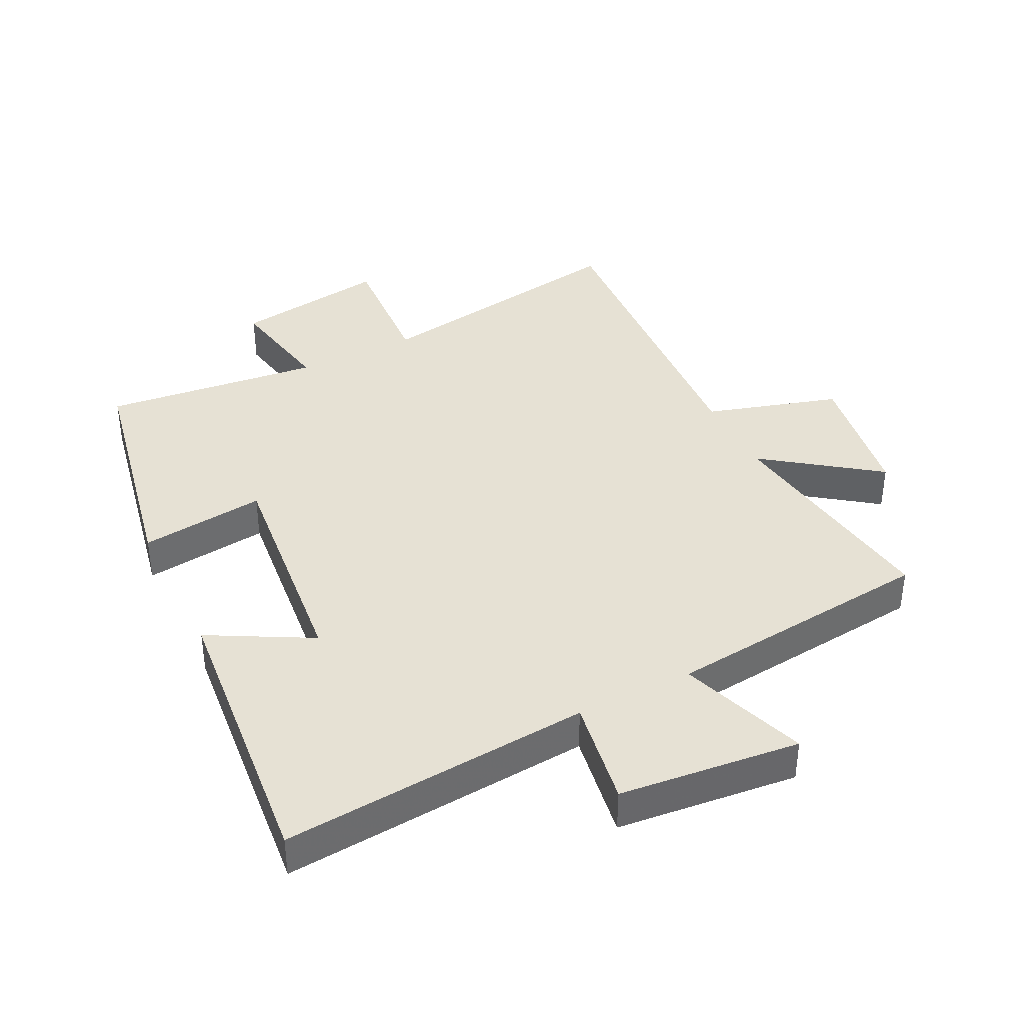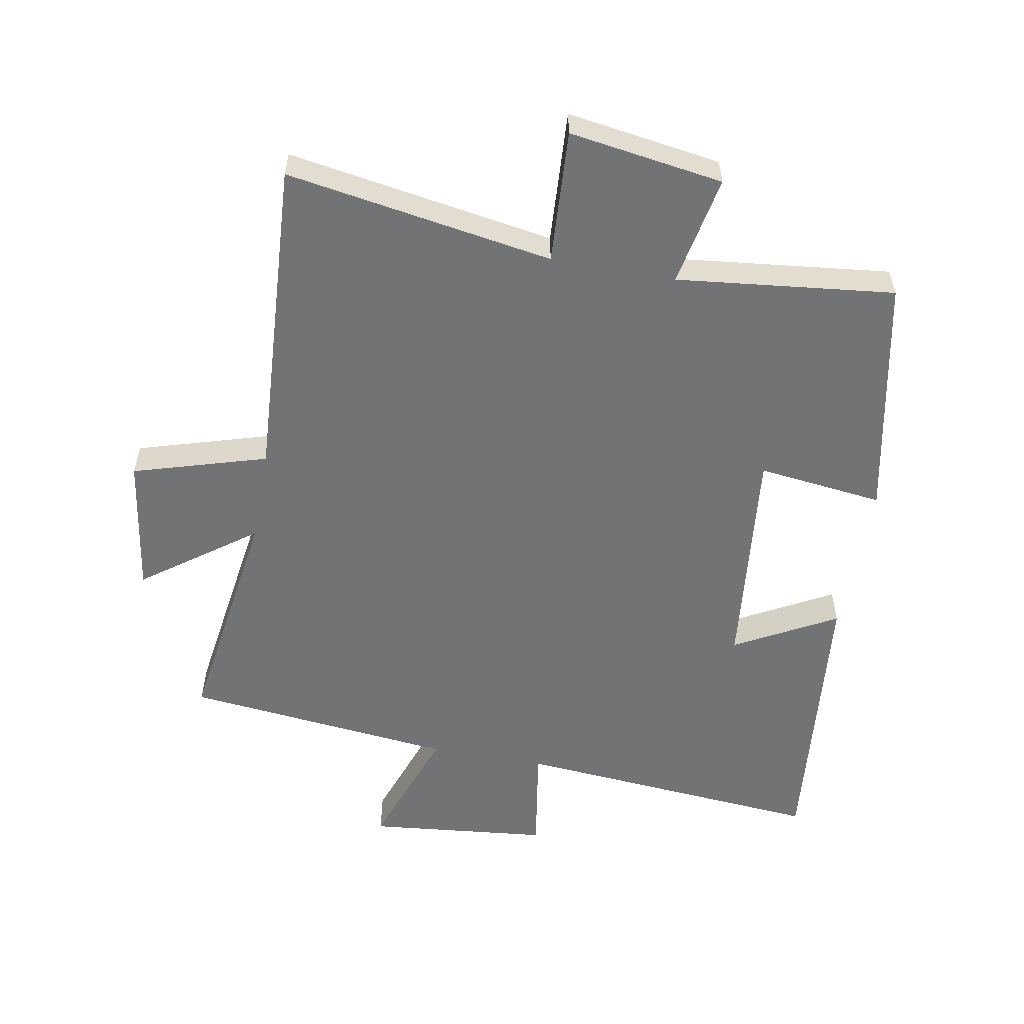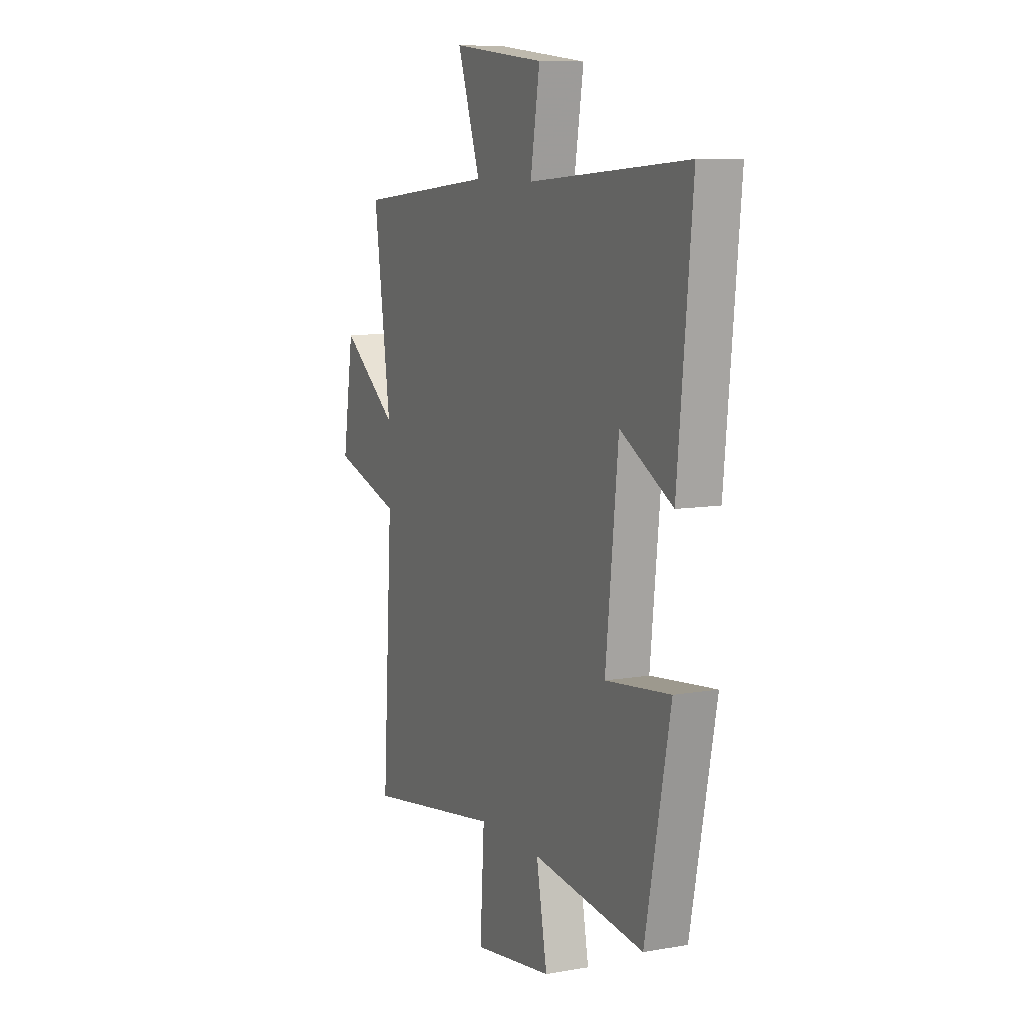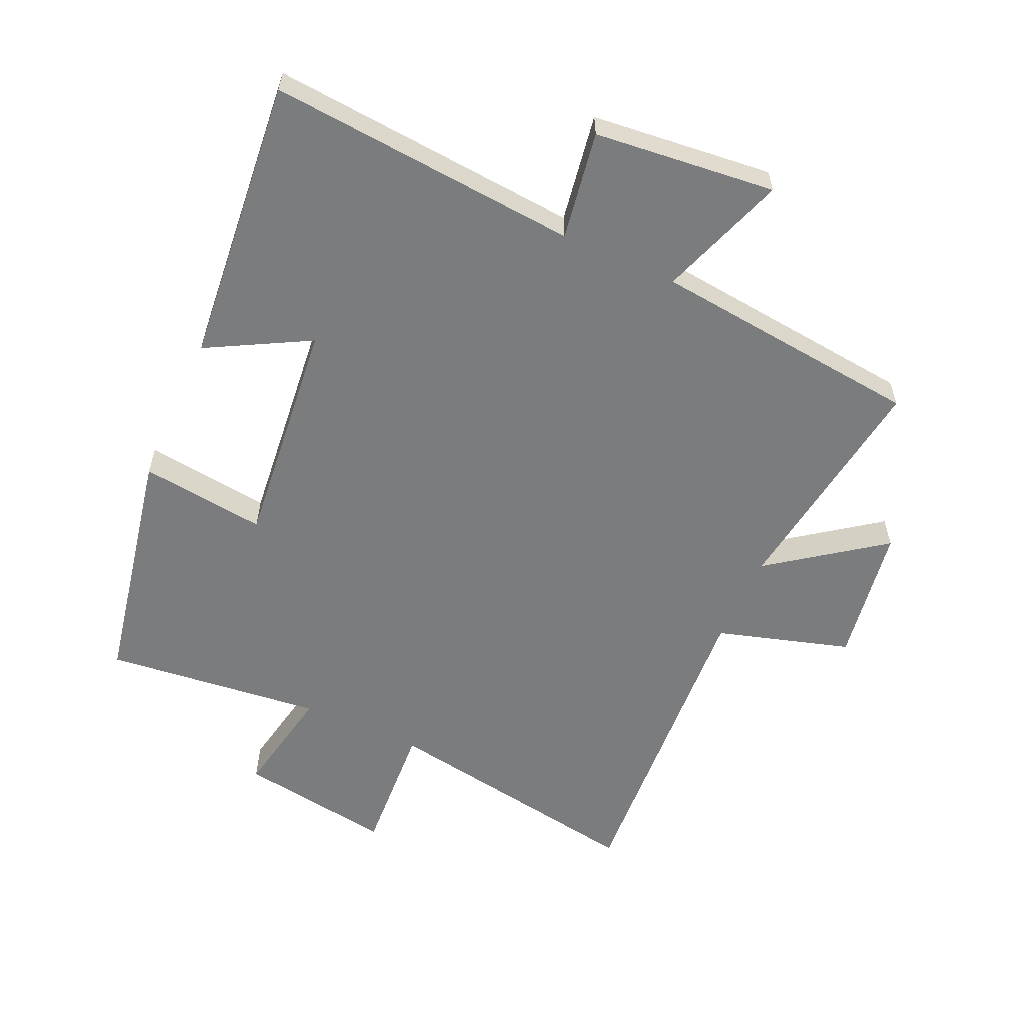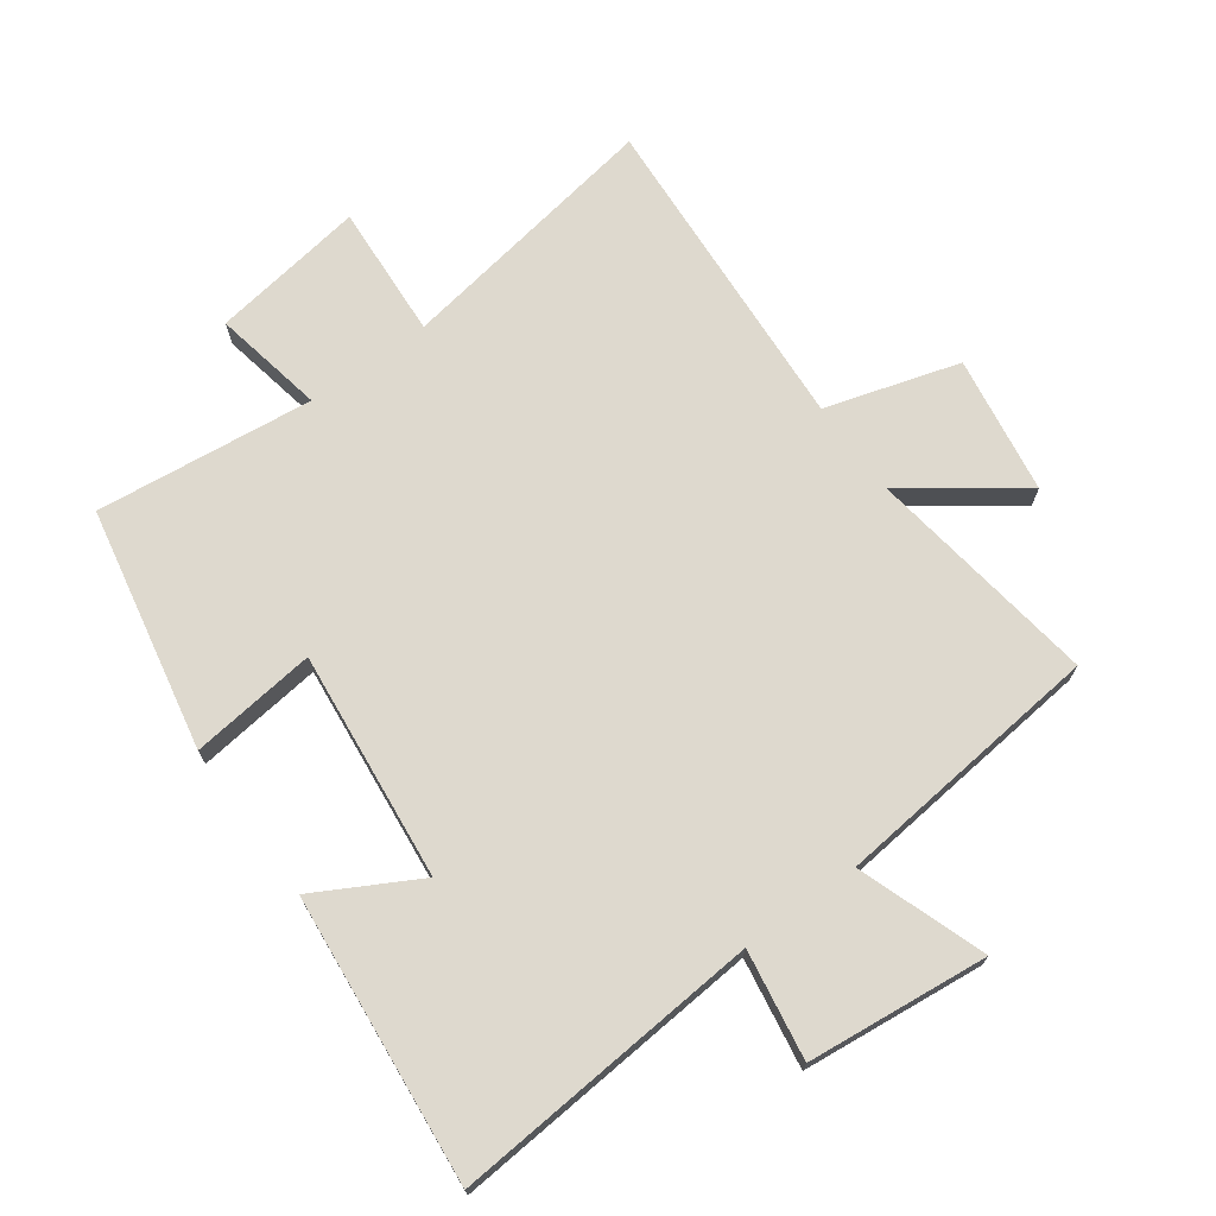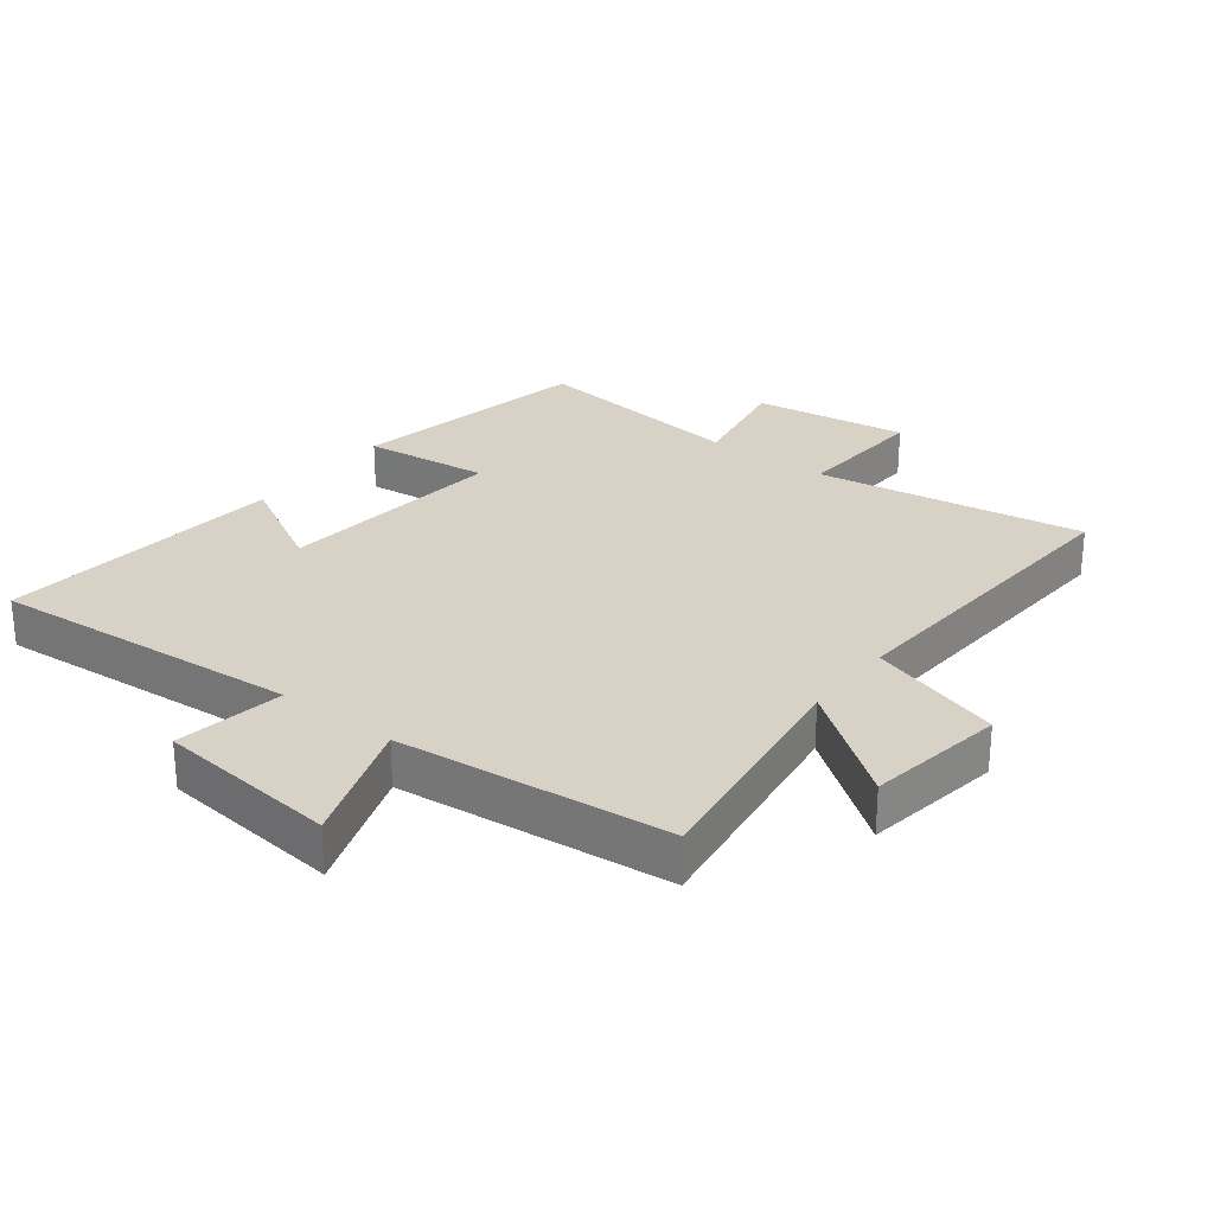
<metadata>
{"format":"obj","ext":"obj","renderer":"f3d","projection":"perspective","resolution":1024,"background":"white","views":[{"elev":39.1,"azim":-26.6,"up":"+Y"},{"elev":-55.9,"azim":169.6,"up":"+Y"},{"elev":9.3,"azim":-114.7,"up":"+Z"},{"elev":-58.6,"azim":-24.4,"up":"+Y"},{"elev":71.4,"azim":-36.1,"up":"+Y"},{"elev":27.6,"azim":37.7,"up":"+Y"}]}
</metadata>
<code>
v 0.552 0.07 0.456
v 0.5 0.07 0.091
v 0.675 0.07 0.22
v 0.709 0.07 0.004
v 0.5 0.07 -0.059
v 0.532 0.07 -0.568
v 0.113 0.07 -0.5
v 0.126 0.07 -0.71
v -0.116 0.07 -0.674
v -0.083 0.07 -0.5
v -0.424 0.07 -0.539
v -0.5 0.07 -0.16
v -0.303 0.07 -0.183
v -0.341 0.07 0.175
v -0.5 0.07 0.088
v -0.544 0.07 0.539
v -0.058 0.07 0.5
v -0.086 0.07 0.67
v 0.198 0.07 0.7
v 0.128 0.07 0.5
v 0.552 0 0.456
v 0.5 0 0.091
v 0.675 0 0.22
v 0.709 0 0.004
v 0.5 0 -0.059
v 0.532 0 -0.568
v 0.113 0 -0.5
v 0.126 0 -0.71
v -0.116 0 -0.674
v -0.083 0 -0.5
v -0.424 0 -0.539
v -0.5 0 -0.16
v -0.303 0 -0.183
v -0.341 0 0.175
v -0.5 0 0.088
v -0.544 0 0.539
v -0.058 0 0.5
v -0.086 0 0.67
v 0.198 0 0.7
v 0.128 0 0.5
f 17 18 19 20
f 17 20 1 2
f 14 15 16 17
f 13 14 17 2
f 10 11 12 13
f 10 13 2
f 7 8 9 10
f 7 10 2 3
f 5 6 7
f 5 7 3
f 3 4 5
f 40 39 38 37
f 22 21 40 37
f 37 36 35 34
f 22 37 34 33
f 33 32 31 30
f 22 33 30
f 30 29 28 27
f 23 22 30 27
f 27 26 25
f 23 27 25
f 25 24 23
f 1 21 22 2
f 2 22 23 3
f 3 23 24 4
f 4 24 25 5
f 5 25 26 6
f 6 26 27 7
f 7 27 28 8
f 8 28 29 9
f 9 29 30 10
f 10 30 31 11
f 11 31 32 12
f 12 32 33 13
f 13 33 34 14
f 14 34 35 15
f 15 35 36 16
f 16 36 37 17
f 17 37 38 18
f 18 38 39 19
f 19 39 40 20
f 20 40 21 1

</code>
